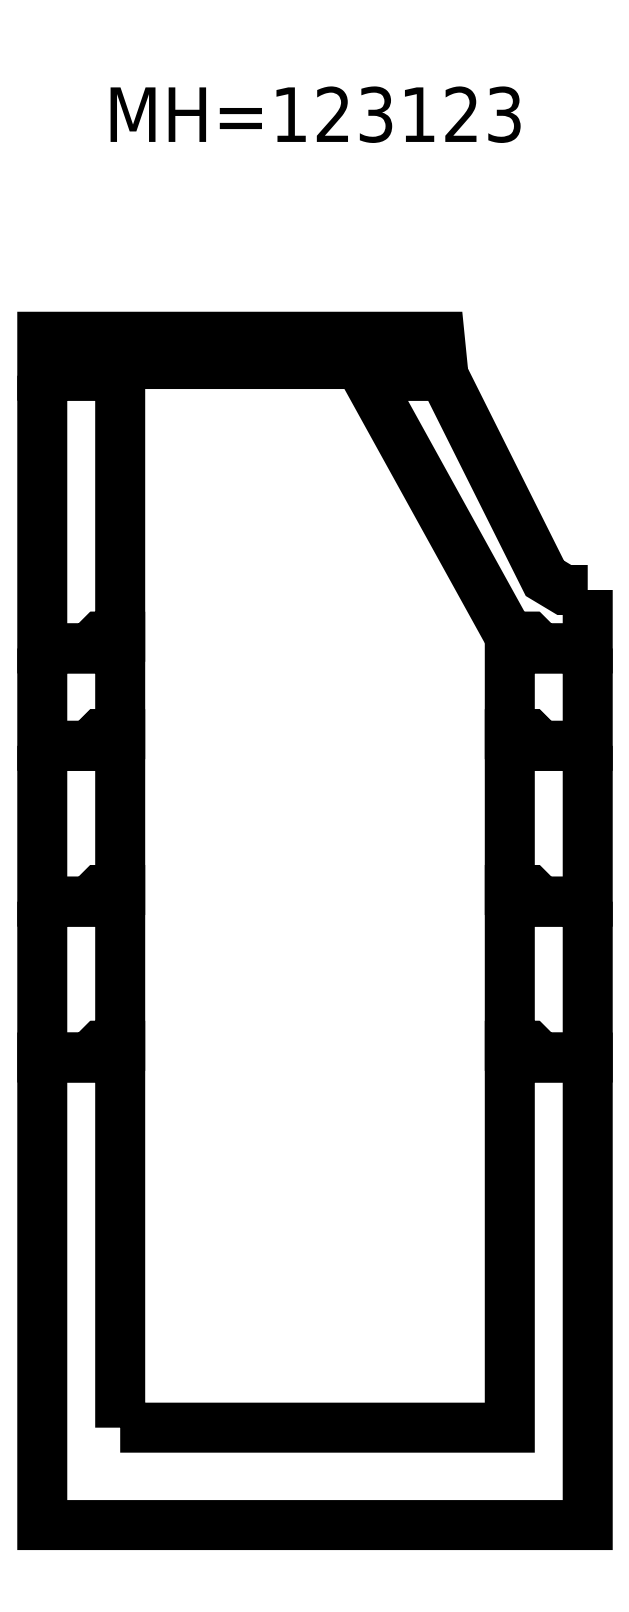
<metadata>
{"format":"dxf","ext":"dxf","renderer":"ezdxf+matplotlib","layout":"modelspace","background":"white","min_lineweight":24,"dpi":150}
</metadata>
<code>
0
SECTION
2
ENTITIES
0
INSERT
8
0
2
temel000
10
0
20
0
41
1
42
1
43
1
50
0
0
INSERT
8
0
2
B0.4
10
0
20
1.2
41
1
42
1
43
1
50
0
0
INSERT
8
0
2
B0.4
10
0
20
1.6
41
1
42
1
43
1
50
0
0
INSERT
8
0
2
B0.25
10
0
20
2
41
1
42
1
43
1
50
0
0
INSERT
8
0
2
konik1000
10
0
20
2.25
41
1
42
1
43
1
50
0
0
INSERT
8
0
2
kapak
10
0
20
2.95
41
1
42
1
43
1
50
0
0
TEXT
8
0
10
0
20
3.55
40
0.14
1
MH=123123
50
0
51
0
7
custom
41
1
71
0
72
1
11
0
21
3.55
73
0
0
ENDSEC
0
EOF

</code>
